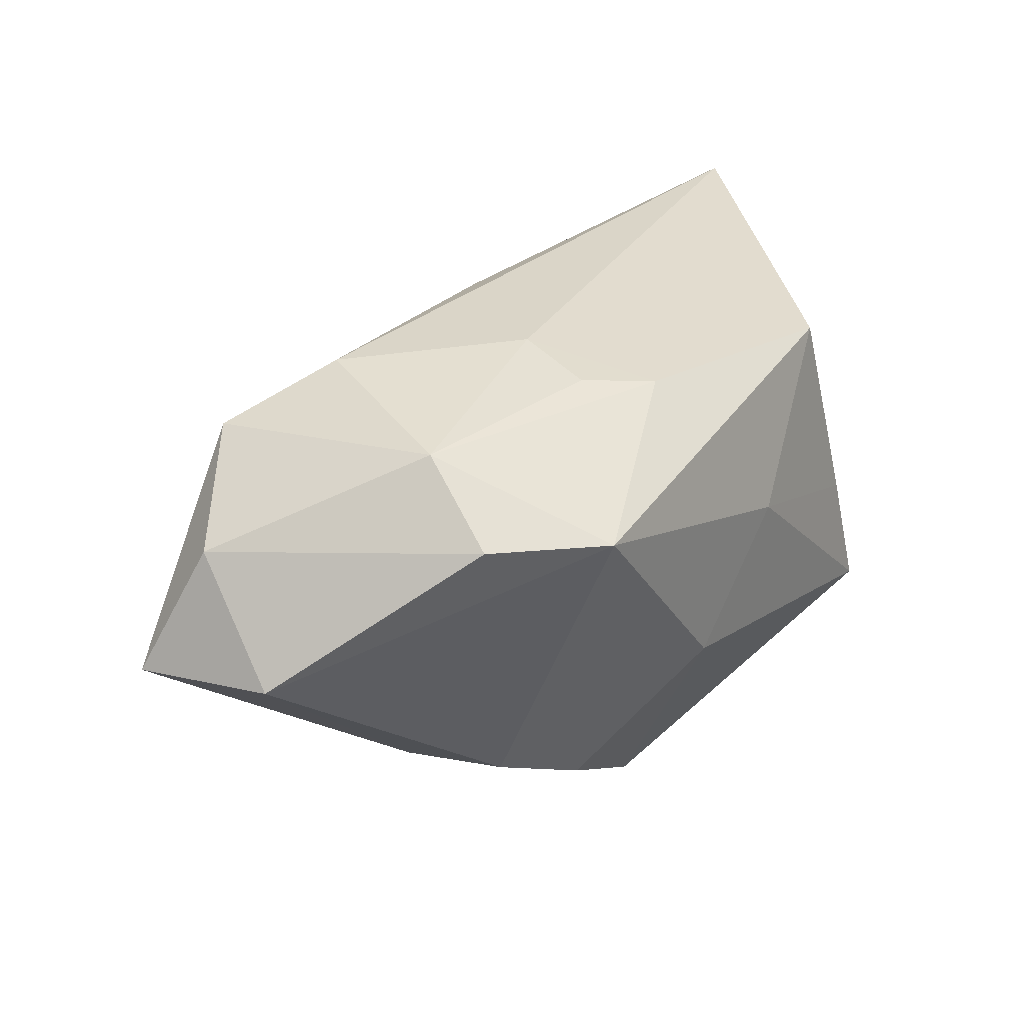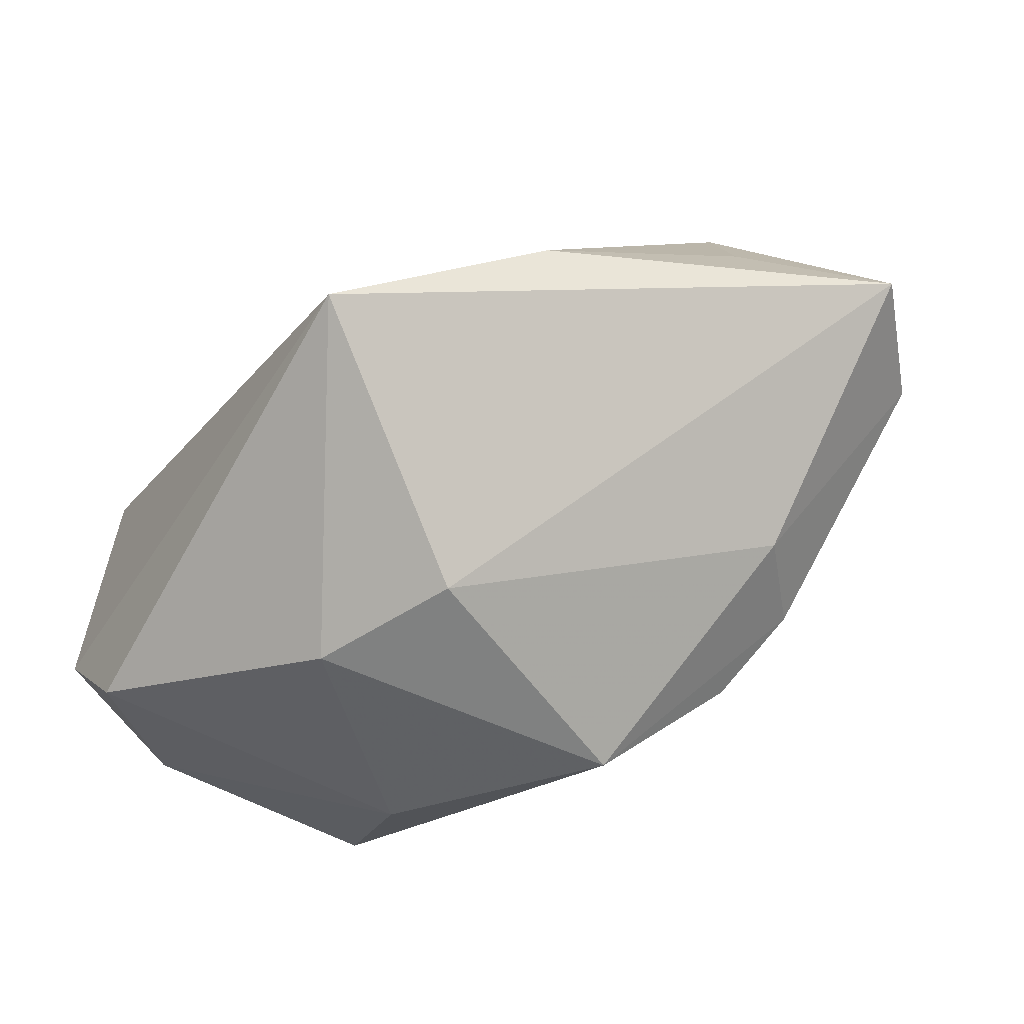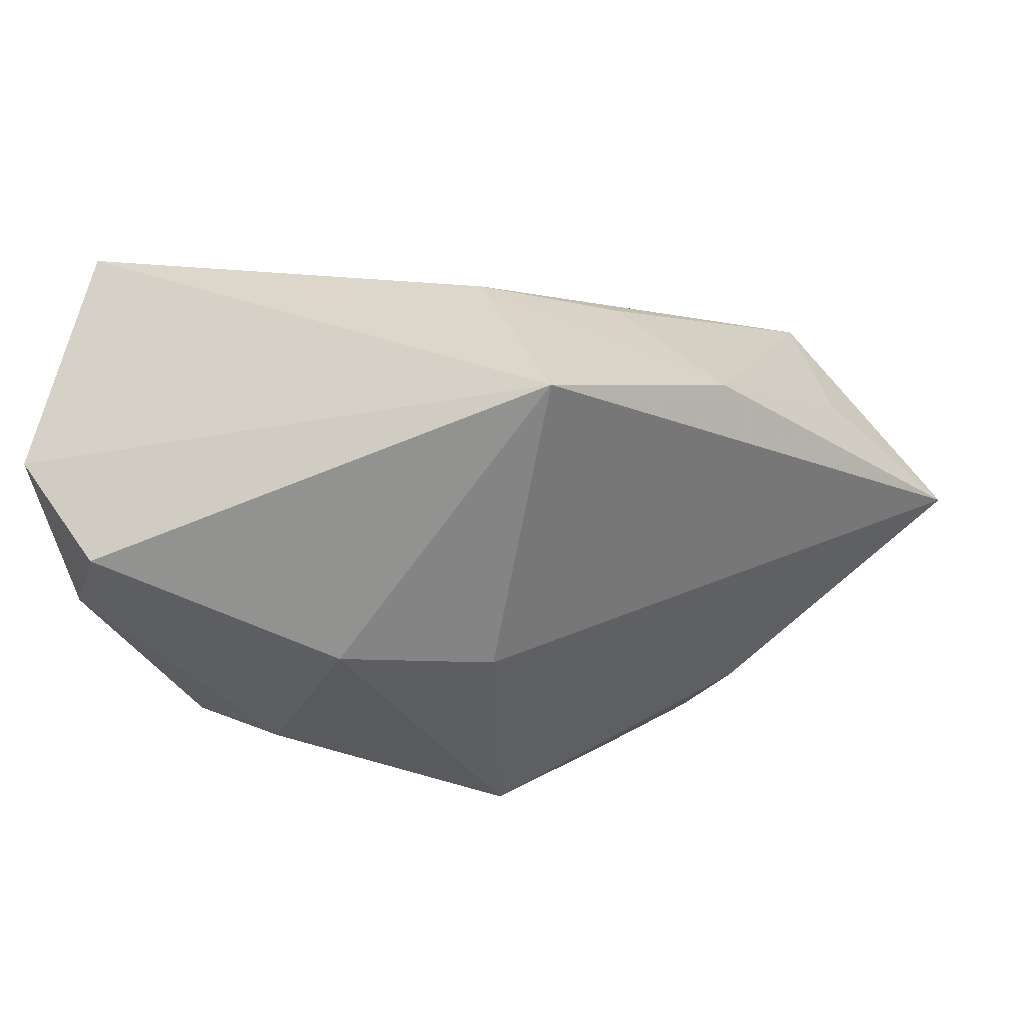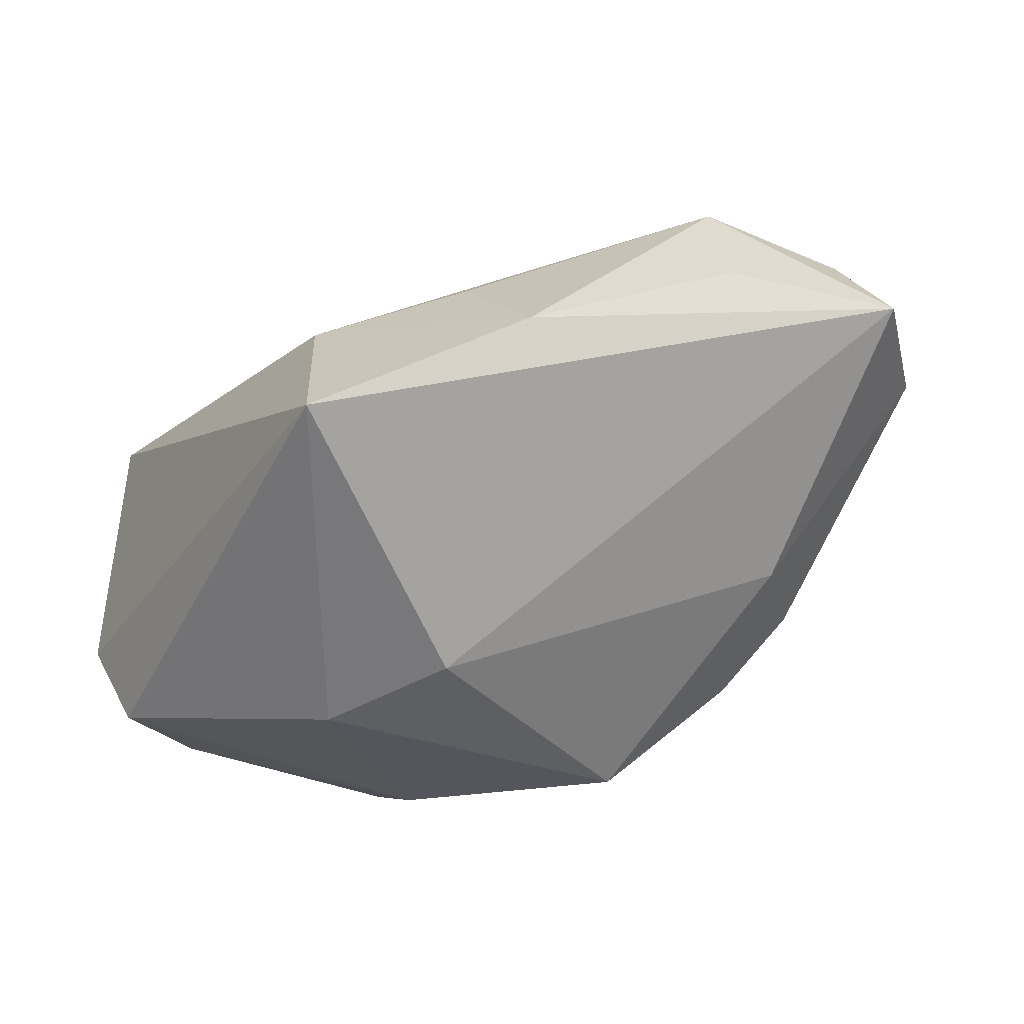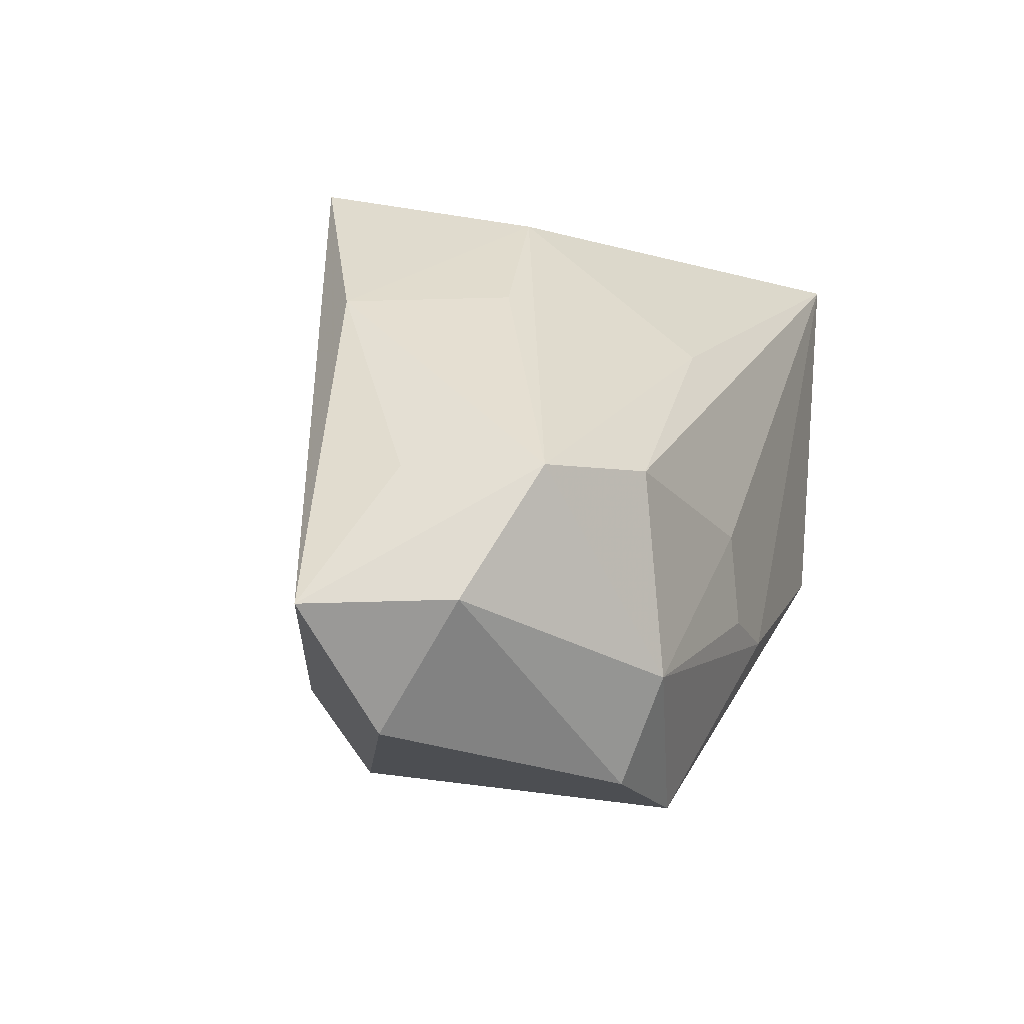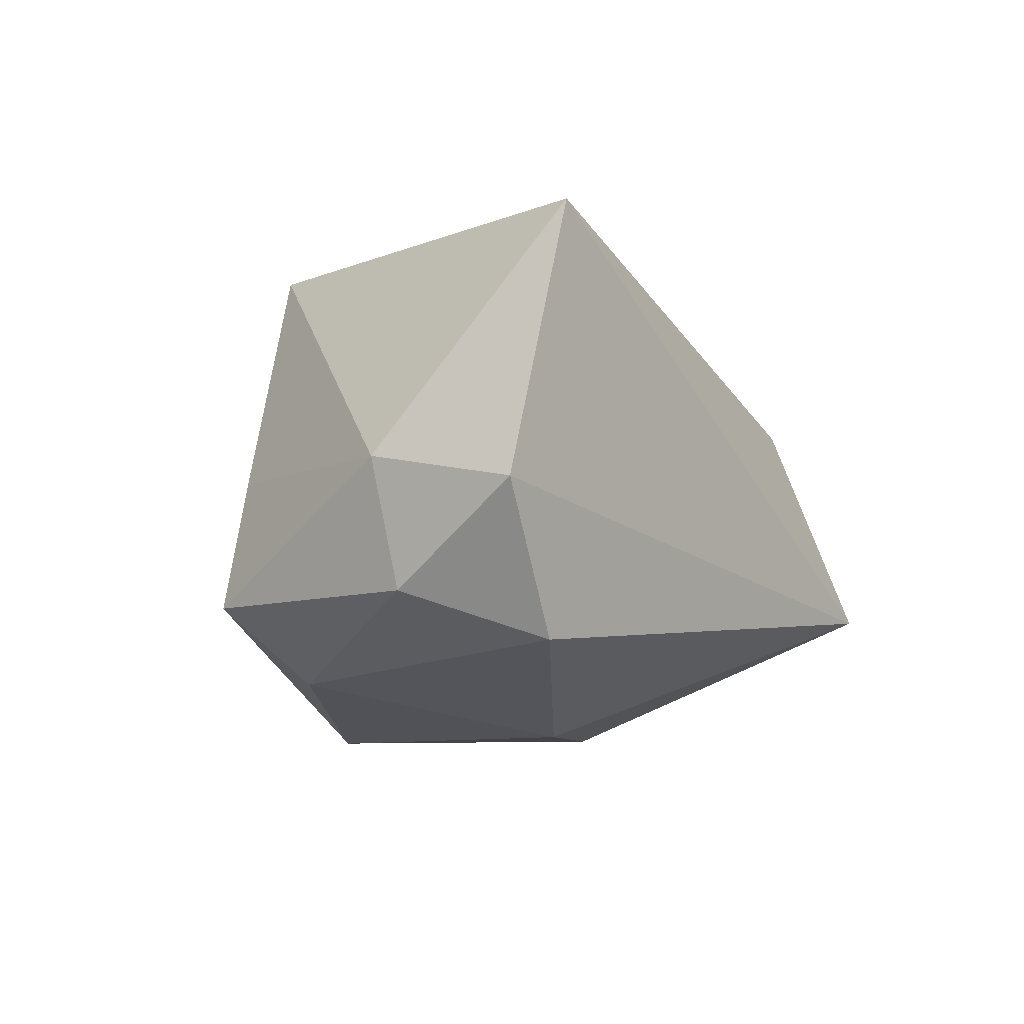
<metadata>
{"format":"obj","ext":"obj","renderer":"f3d","projection":"perspective","resolution":1024,"background":"white","views":[{"elev":34.7,"azim":-17.9,"up":"+Z"},{"elev":-60.3,"azim":-123.9,"up":"+Z"},{"elev":-37.4,"azim":-159.0,"up":"+Z"},{"elev":-40.5,"azim":-120.8,"up":"+Z"},{"elev":-14.9,"azim":-60.7,"up":"+Y"},{"elev":-7.9,"azim":126.2,"up":"+Z"}]}
</metadata>
<code>
v 0.02258 0.0205 -0.01414
v -0.01553 0.02324 -0.01059
v 0.02907 0.02197 -0.003985
v 0.0143 -0.01397 0.004216
v 0.02147 -0.004277 0.01403
v -0.02475 0.009882 -0.002697
v -0.02866 -0.02333 0.003247
v 0.02501 -0.004984 -0.001677
v 0.02437 0.02324 0.01537
v -0.003028 0.00898 0.0153
v -0.00334 -0.005971 0.0183
v 0.004668 -0.01262 0.01689
v -0.00109 -0.01209 0.01774
v -0.01801 -0.004423 0.01827
v -0.004059 0.004981 -0.02002
v -0.03089 -0.01532 0.01074
v 0.03014 0.01113 -0.001782
v -0.03635 -0.01565 0.001466
v -0.01096 -0.02286 -0.008903
v 0.006596 0.00958 -0.02002
v -0.03009 -0.005244 0.005579
v -0.0147 -0.01852 0.01779
v 0.0287 0.01234 -0.01085
v -0.02718 -0.00577 0.01518
v -0.01673 -0.01721 -0.01055
v -0.004099 -0.0212 -0.01252
v 0.00686 -0.01978 -0.003931
v 0.02696 -0.005381 -0.01098
v -0.003457 -0.02609 0.01259
v -0.008848 0.02017 0.003899
v 0.01885 -0.004237 -0.01616
v -0.01685 0.01108 0.006552
v 0.002813 -0.01406 -0.02002
v -0.01288 -0.02549 0.01351
f 2 9 3
f 3 1 2
f 15 18 2
f 15 25 18
f 18 25 7
f 19 7 25
f 1 3 23
f 8 28 17
f 17 5 8
f 17 23 3
f 28 23 17
f 17 3 9
f 9 5 17
f 2 1 20
f 20 15 2
f 30 9 2
f 14 24 22
f 2 18 6
f 6 30 2
f 18 7 16
f 16 24 18
f 22 24 16
f 7 19 29
f 29 26 27
f 19 26 29
f 9 30 10
f 10 14 9
f 10 30 24
f 24 14 10
f 18 24 21
f 21 6 18
f 24 6 21
f 24 30 32
f 32 6 24
f 30 6 32
f 9 14 11
f 11 14 22
f 22 13 11
f 12 29 5
f 12 5 9
f 12 13 22
f 22 29 12
f 9 11 12
f 12 11 13
f 34 29 22
f 7 29 34
f 22 16 34
f 34 16 7
f 8 5 4
f 5 29 4
f 4 28 8
f 27 28 4
f 4 29 27
f 31 23 28
f 1 23 31
f 31 20 1
f 25 15 33
f 33 19 25
f 33 26 19
f 15 20 33
f 20 31 33
f 33 31 28
f 33 28 27
f 27 26 33

</code>
